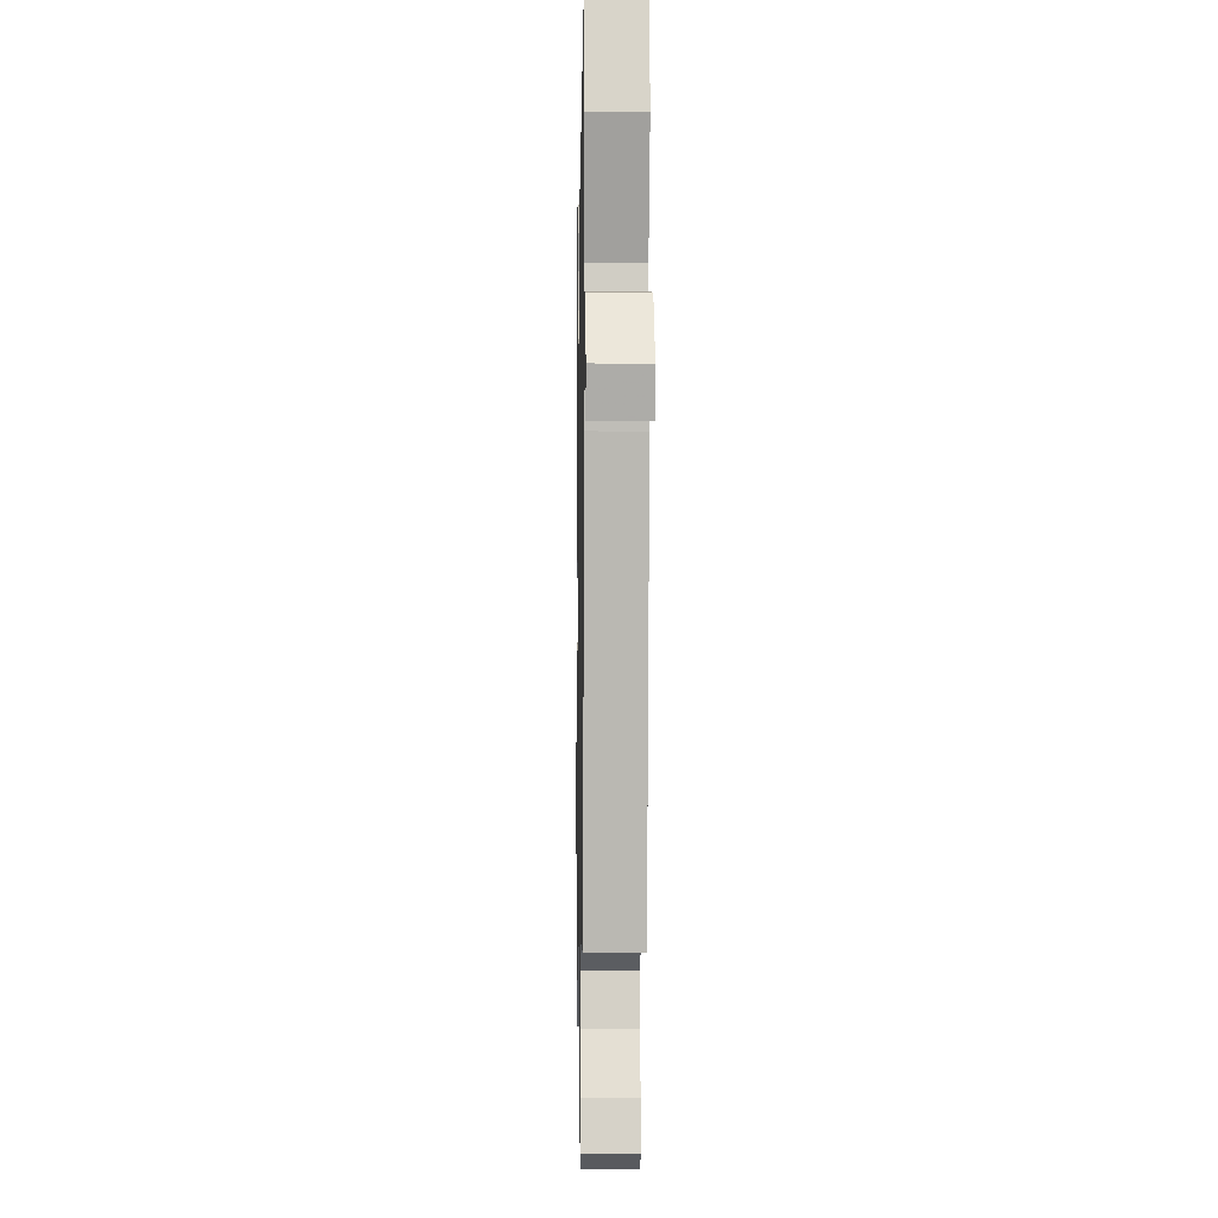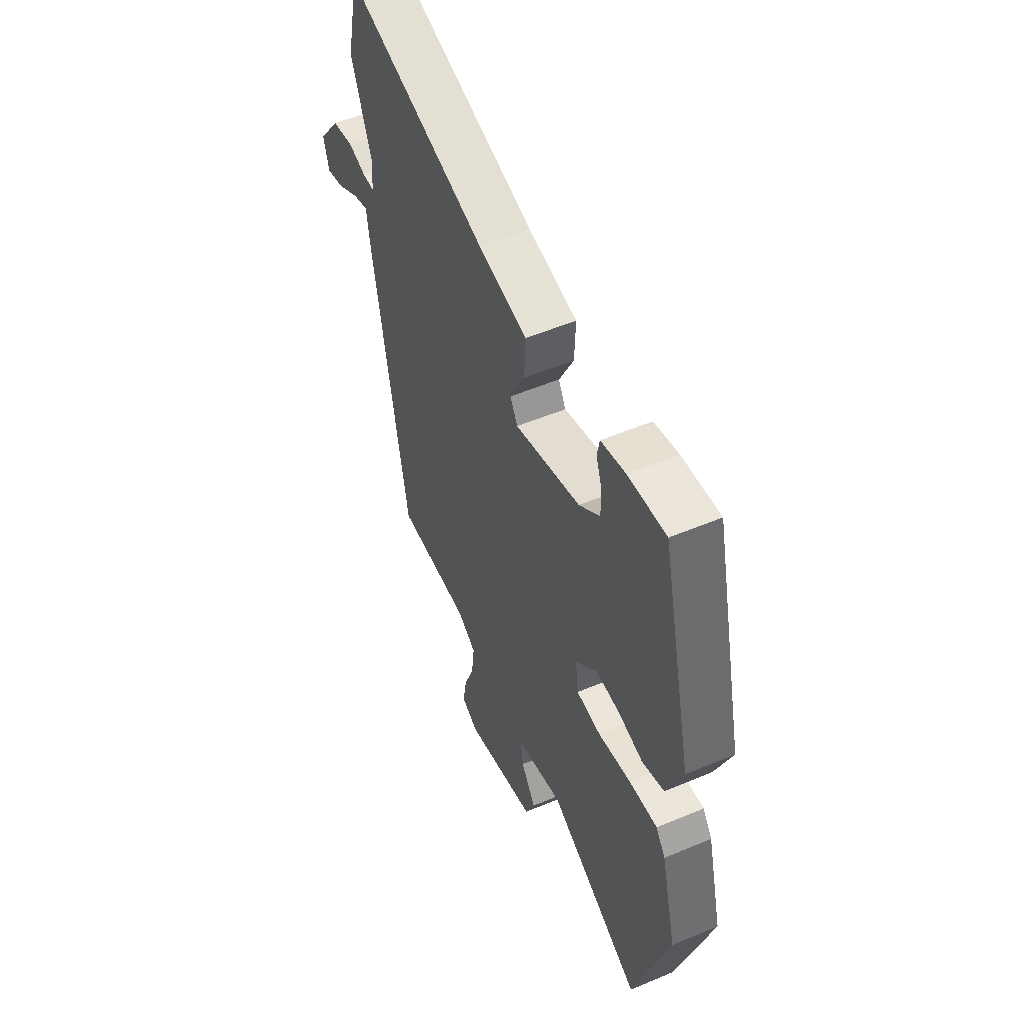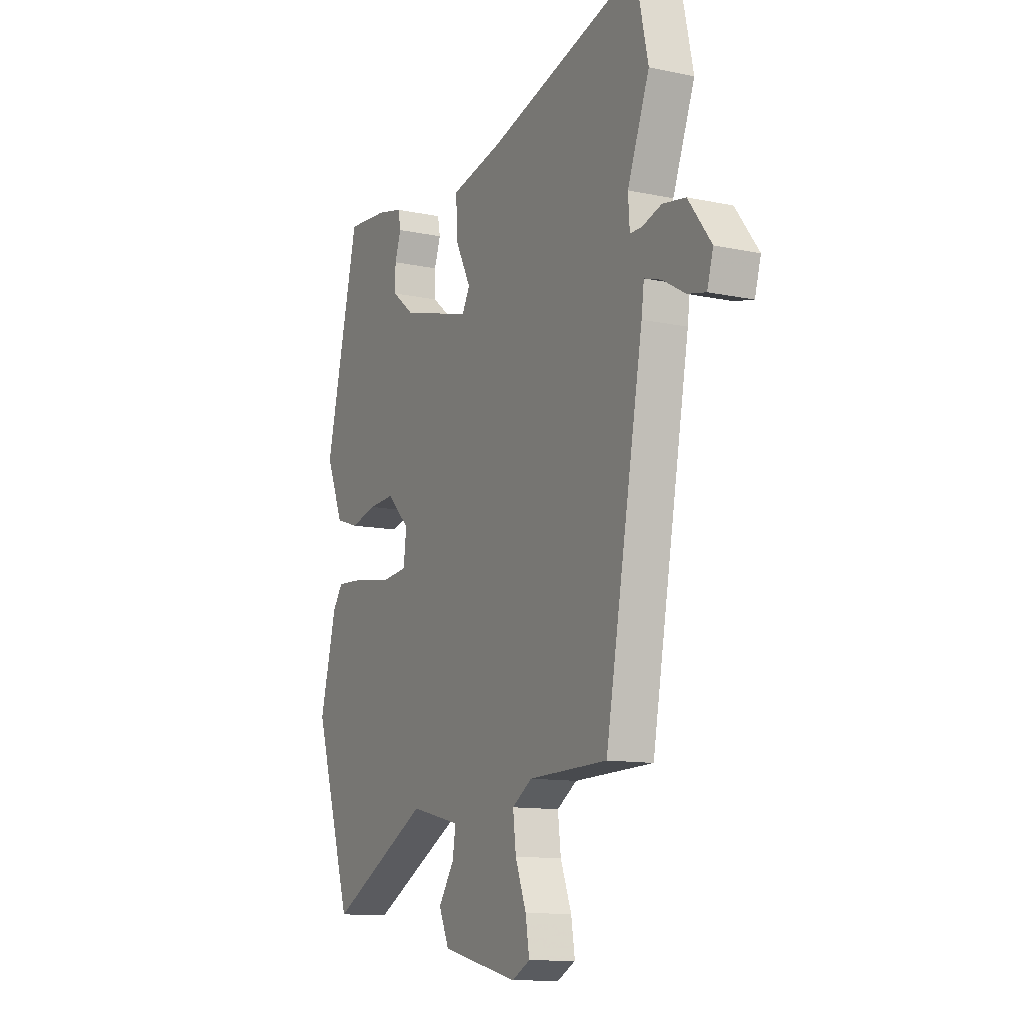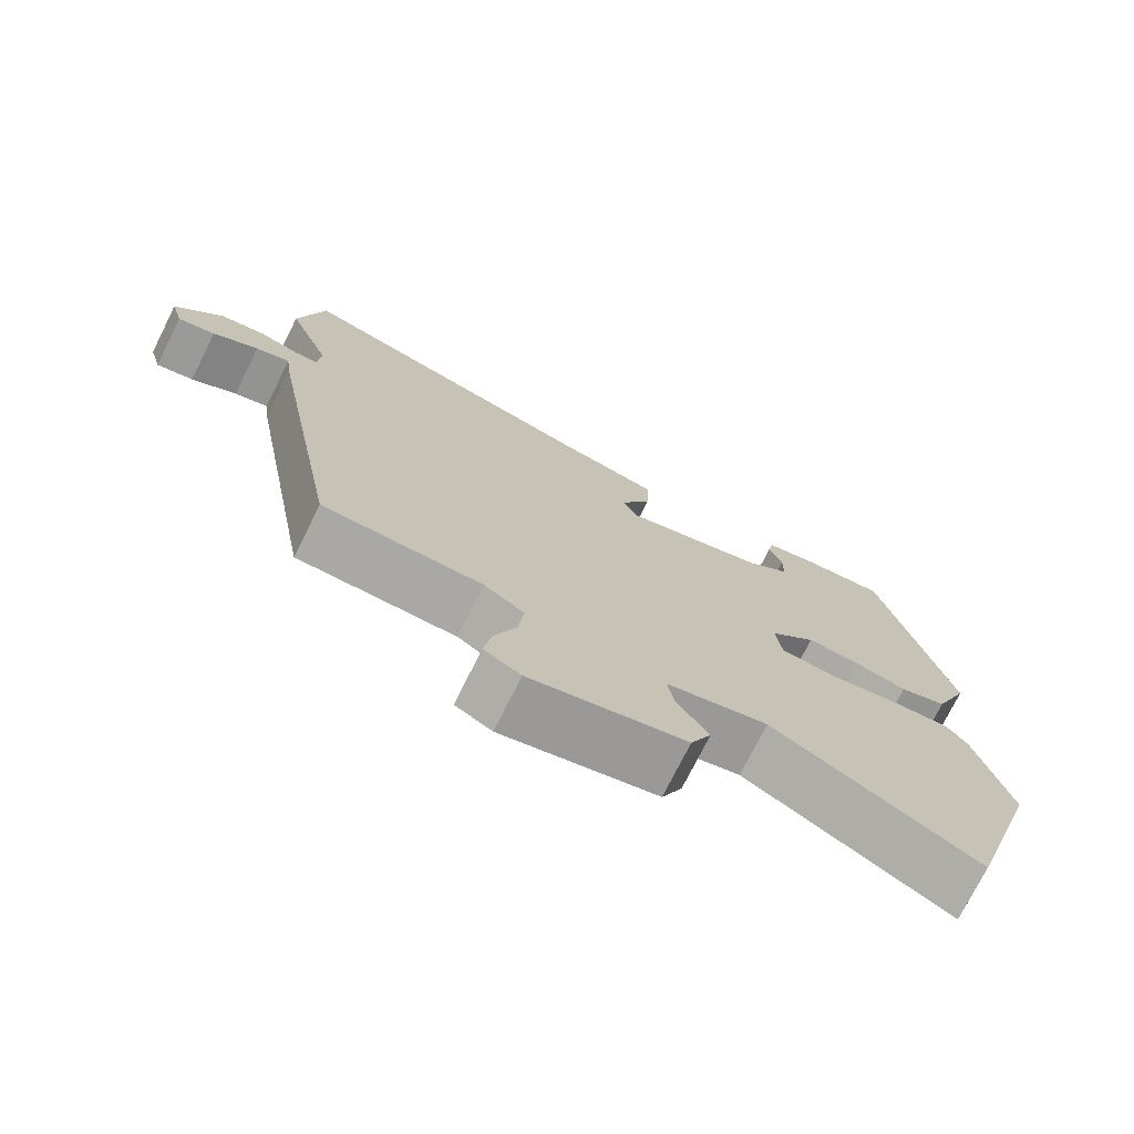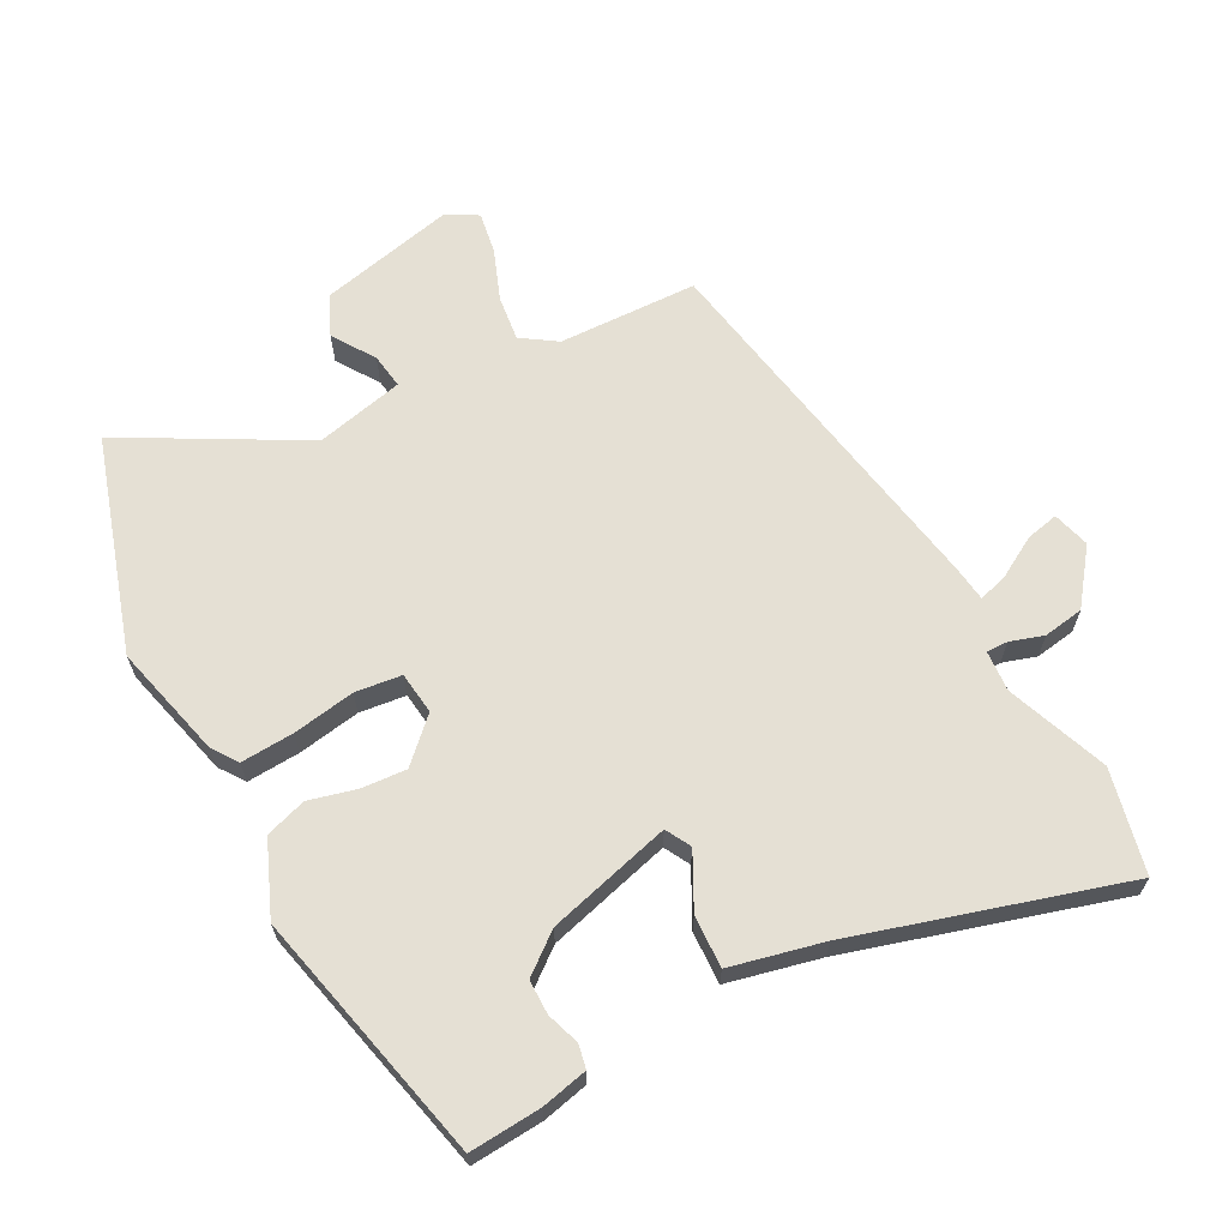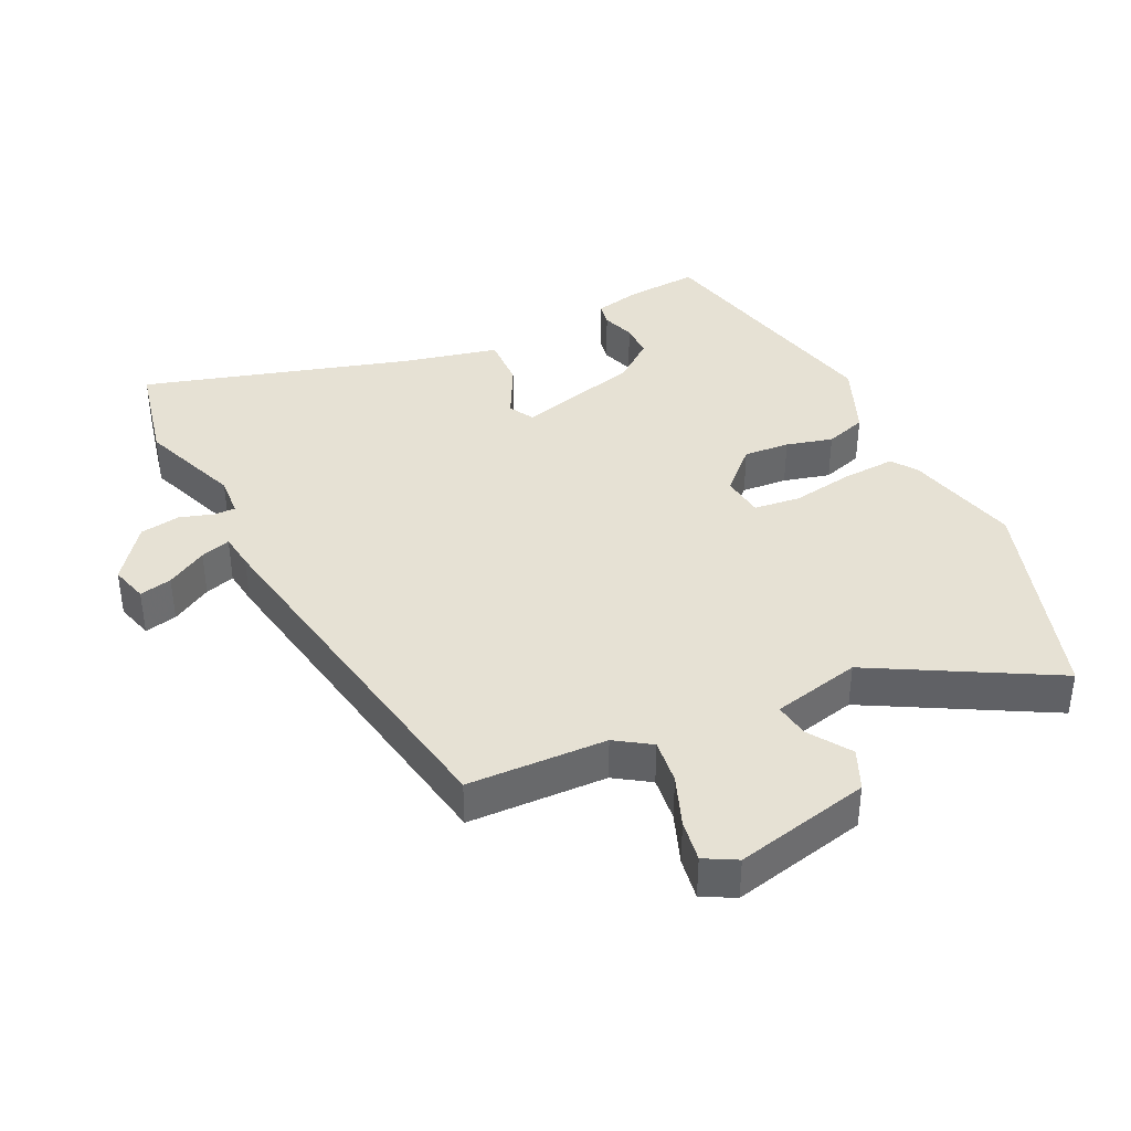
<metadata>
{"format":"obj","ext":"obj","renderer":"f3d","projection":"perspective","resolution":1024,"background":"white","views":[{"elev":-2.4,"azim":88.9,"up":"+Z"},{"elev":52.6,"azim":-114.4,"up":"+Z"},{"elev":-11.6,"azim":62.8,"up":"+Z"},{"elev":-74.7,"azim":153.4,"up":"+Z"},{"elev":65.2,"azim":-27.8,"up":"+Y"},{"elev":39.2,"azim":154.5,"up":"+Y"}]}
</metadata>
<code>
v 0.387 0.07 -0.464
v 0.177 0.07 -0.47
v 0.124 0.07 -0.505
v 0.132 0.07 -0.573
v 0.161 0.07 -0.65
v 0.171 0.07 -0.713
v 0.123 0.07 -0.739
v -0.081 0.07 -0.692
v -0.108 0.07 -0.631
v -0.066 0.07 -0.568
v -0.058 0.07 -0.515
v -0.191 0.07 -0.484
v -0.459 0.07 -0.631
v -0.56 0.07 -0.308
v -0.516 0.07 -0.136
v -0.489 0.07 -0.098
v -0.409 0.07 -0.103
v -0.315 0.07 -0.119
v -0.245 0.07 -0.111
v -0.237 0.07 -0.047
v -0.298 0.07 0.013
v -0.367 0.07 0.008
v -0.437 0.07 -0.01
v -0.499 0.07 0.01
v -0.545 0.07 0.121
v -0.455 0.07 0.502
v -0.347 0.07 0.494
v -0.277 0.07 0.478
v -0.27 0.07 0.442
v -0.287 0.07 0.393
v -0.287 0.07 0.341
v -0.228 0.07 0.294
v -0.041 0.07 0.243
v -0.02 0.07 0.281
v -0.062 0.07 0.363
v -0.065 0.07 0.442
v 0.075 0.07 0.474
v 0.48 0.07 0.592
v 0.514 0.07 0.436
v 0.456 0.07 0.284
v 0.46 0.07 0.223
v 0.492 0.07 0.223
v 0.543 0.07 0.239
v 0.604 0.07 0.229
v 0.665 0.07 0.148
v 0.649 0.07 0.092
v 0.6 0.07 0.103
v 0.54 0.07 0.138
v 0.495 0.07 0.152
v 0.488 0.07 0.098
v 0.387 0 -0.464
v 0.177 0 -0.47
v 0.124 0 -0.505
v 0.132 0 -0.573
v 0.161 0 -0.65
v 0.171 0 -0.713
v 0.123 0 -0.739
v -0.081 0 -0.692
v -0.108 0 -0.631
v -0.066 0 -0.568
v -0.058 0 -0.515
v -0.191 0 -0.484
v -0.459 0 -0.631
v -0.56 0 -0.308
v -0.516 0 -0.136
v -0.489 0 -0.098
v -0.409 0 -0.103
v -0.315 0 -0.119
v -0.245 0 -0.111
v -0.237 0 -0.047
v -0.298 0 0.013
v -0.367 0 0.008
v -0.437 0 -0.01
v -0.499 0 0.01
v -0.545 0 0.121
v -0.455 0 0.502
v -0.347 0 0.494
v -0.277 0 0.478
v -0.27 0 0.442
v -0.287 0 0.393
v -0.287 0 0.341
v -0.228 0 0.294
v -0.041 0 0.243
v -0.02 0 0.281
v -0.062 0 0.363
v -0.065 0 0.442
v 0.075 0 0.474
v 0.48 0 0.592
v 0.514 0 0.436
v 0.456 0 0.284
v 0.46 0 0.223
v 0.492 0 0.223
v 0.543 0 0.239
v 0.604 0 0.229
v 0.665 0 0.148
v 0.649 0 0.092
v 0.6 0 0.103
v 0.54 0 0.138
v 0.495 0 0.152
v 0.488 0 0.098
f 49 50 1 2
f 45 46 47 48
f 45 48 49
f 42 43 44 45
f 41 42 45 49
f 37 38 39 40
f 37 40 41
f 34 35 36 37
f 34 37 41 49
f 27 28 29 30
f 27 30 31
f 26 27 31
f 25 26 31
f 22 23 24 25
f 21 22 25 31
f 20 21 31 32
f 15 16 17 18
f 13 14 15 18
f 12 13 18 19
f 11 12 19 20
f 7 8 9 10
f 7 10 11
f 4 5 6 7
f 3 4 7 11
f 33 34 49 2
f 11 20 32 33
f 2 3 11 33
f 52 51 100 99
f 98 97 96 95
f 99 98 95
f 95 94 93 92
f 99 95 92 91
f 90 89 88 87
f 91 90 87
f 87 86 85 84
f 99 91 87 84
f 80 79 78 77
f 81 80 77
f 81 77 76
f 81 76 75
f 75 74 73 72
f 81 75 72 71
f 82 81 71 70
f 68 67 66 65
f 68 65 64 63
f 69 68 63 62
f 70 69 62 61
f 60 59 58 57
f 61 60 57
f 57 56 55 54
f 61 57 54 53
f 52 99 84 83
f 83 82 70 61
f 83 61 53 52
f 1 51 52 2
f 2 52 53 3
f 3 53 54 4
f 4 54 55 5
f 5 55 56 6
f 6 56 57 7
f 7 57 58 8
f 8 58 59 9
f 9 59 60 10
f 10 60 61 11
f 11 61 62 12
f 12 62 63 13
f 13 63 64 14
f 14 64 65 15
f 15 65 66 16
f 16 66 67 17
f 17 67 68 18
f 18 68 69 19
f 19 69 70 20
f 20 70 71 21
f 21 71 72 22
f 22 72 73 23
f 23 73 74 24
f 24 74 75 25
f 25 75 76 26
f 26 76 77 27
f 27 77 78 28
f 28 78 79 29
f 29 79 80 30
f 30 80 81 31
f 31 81 82 32
f 32 82 83 33
f 33 83 84 34
f 34 84 85 35
f 35 85 86 36
f 36 86 87 37
f 37 87 88 38
f 38 88 89 39
f 39 89 90 40
f 40 90 91 41
f 41 91 92 42
f 42 92 93 43
f 43 93 94 44
f 44 94 95 45
f 45 95 96 46
f 46 96 97 47
f 47 97 98 48
f 48 98 99 49
f 49 99 100 50
f 50 100 51 1

</code>
